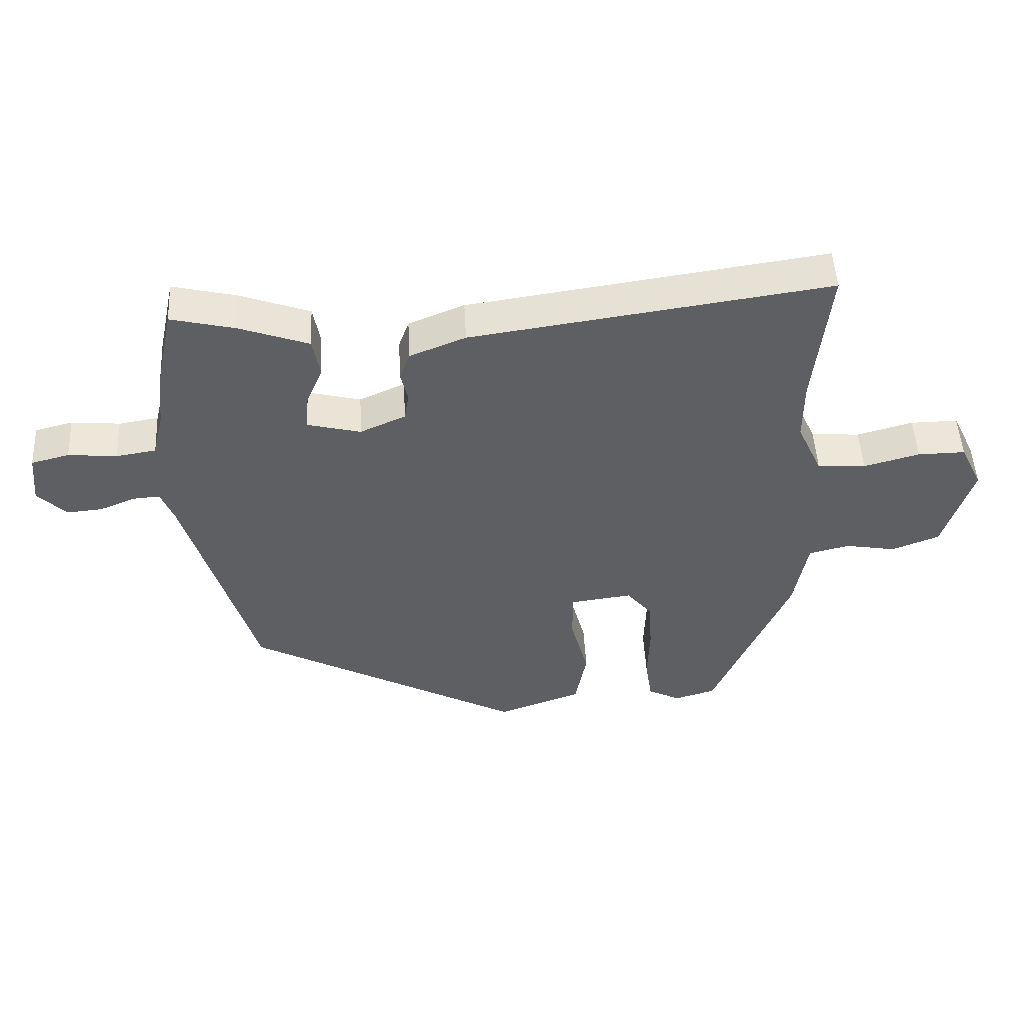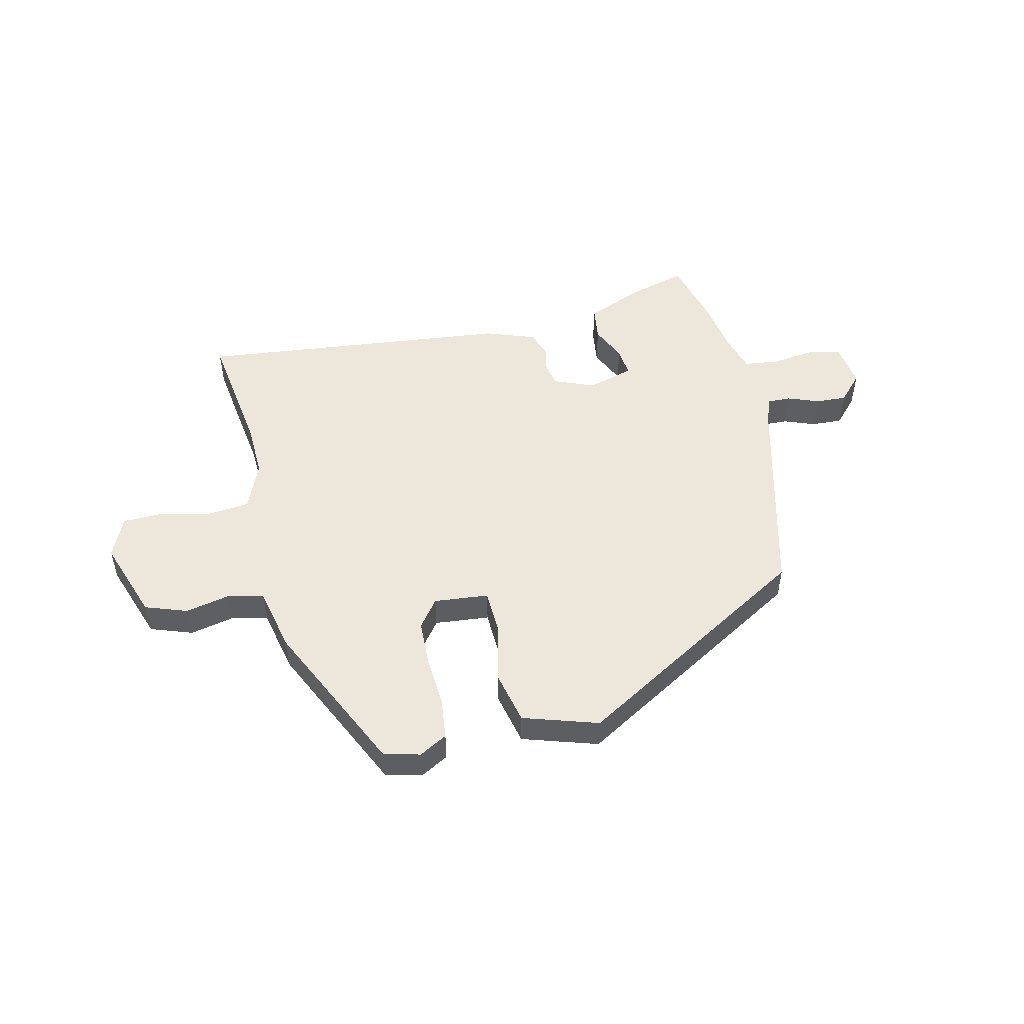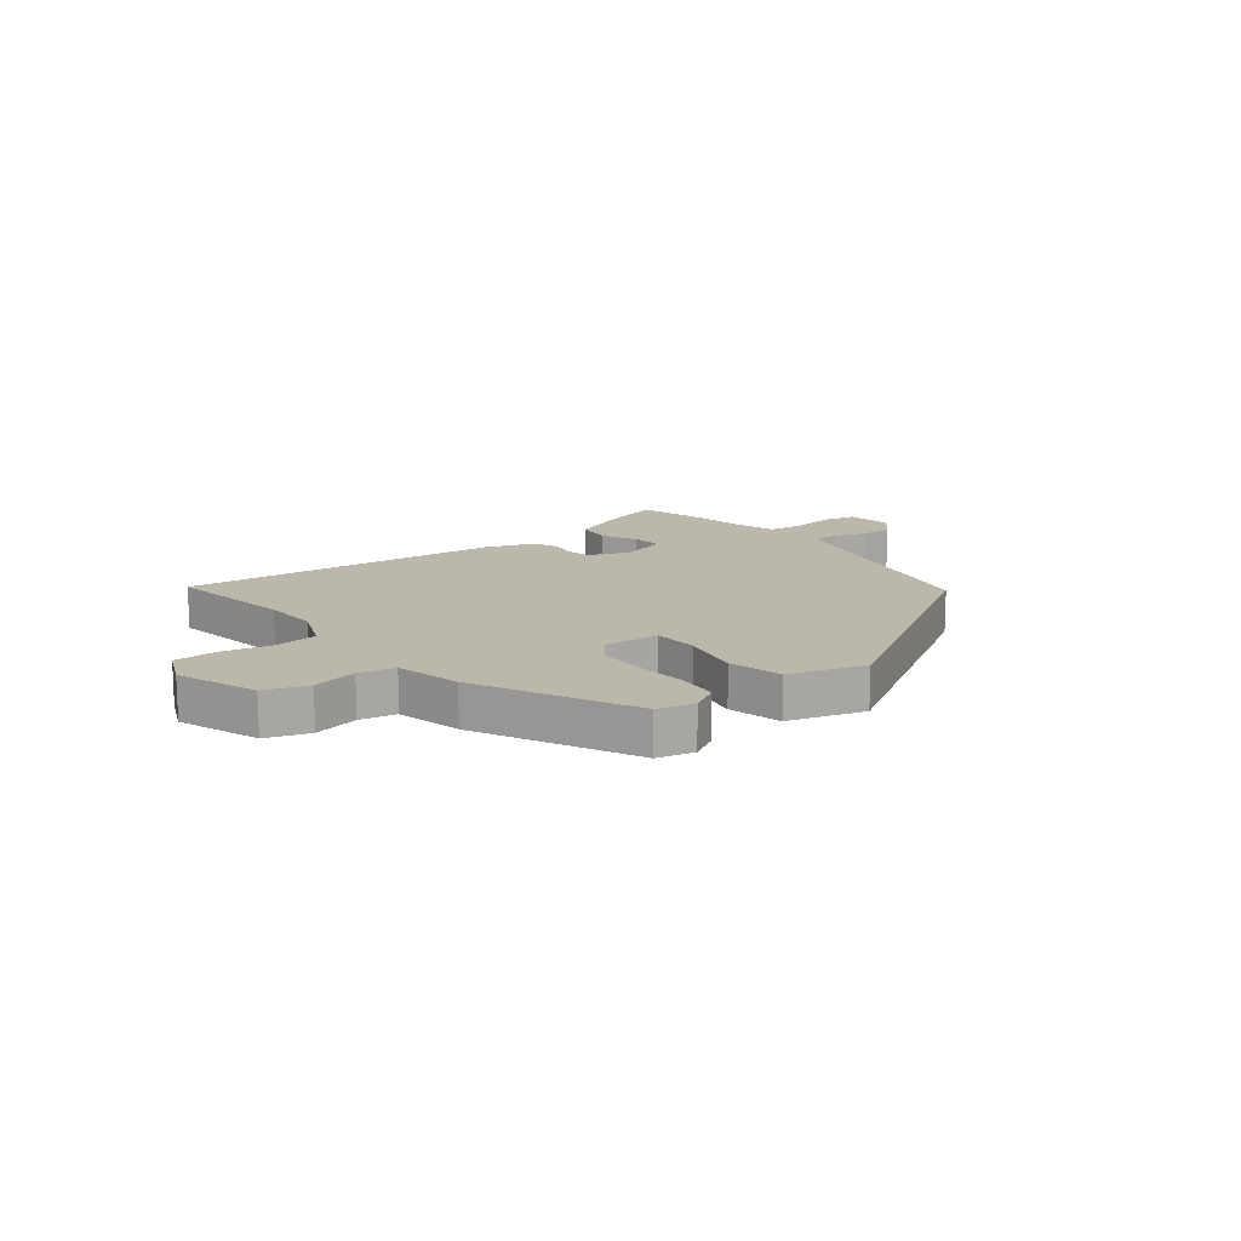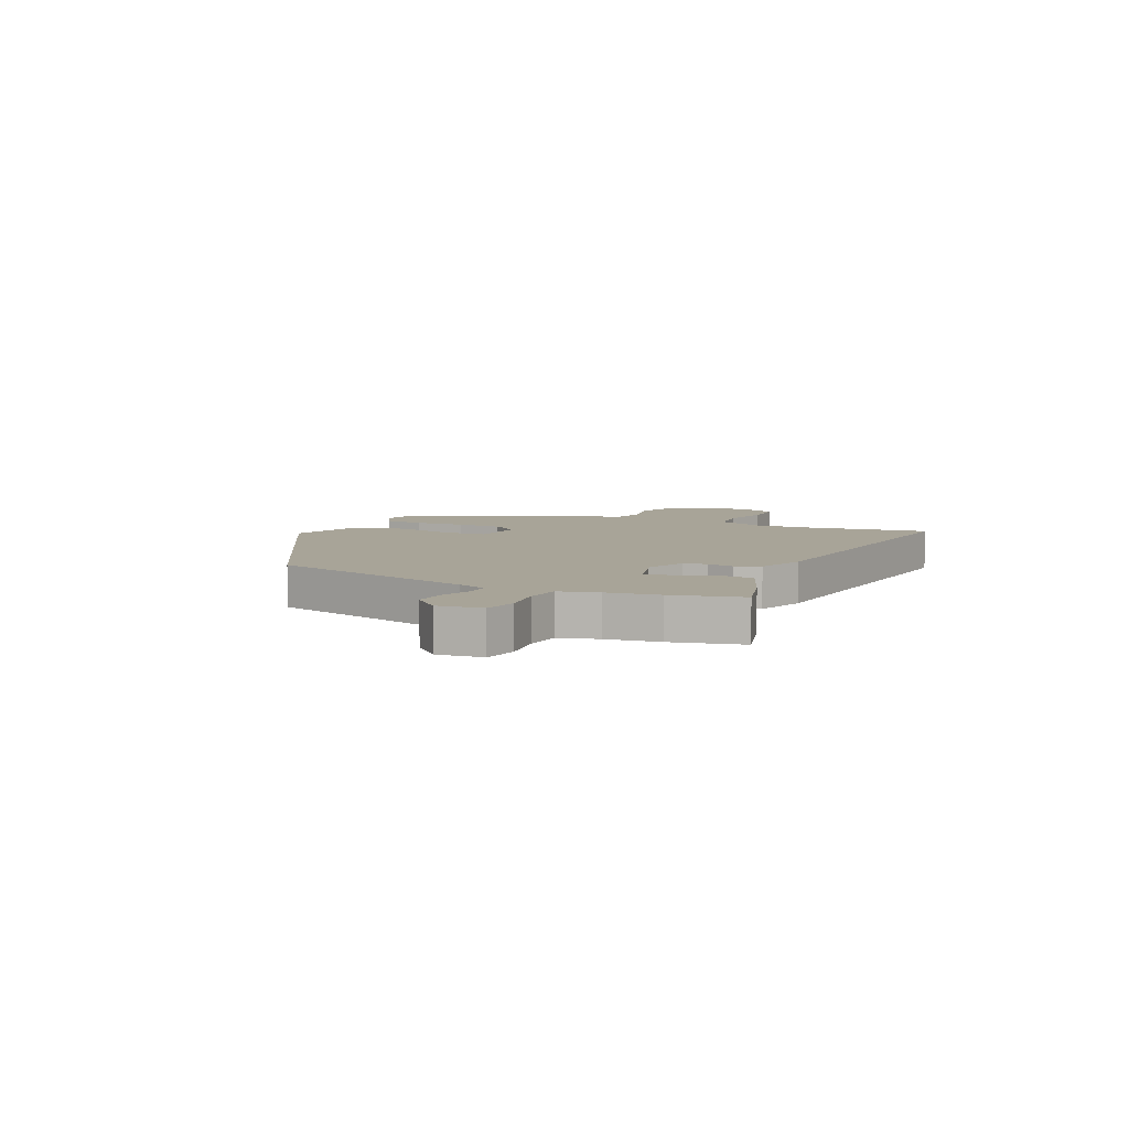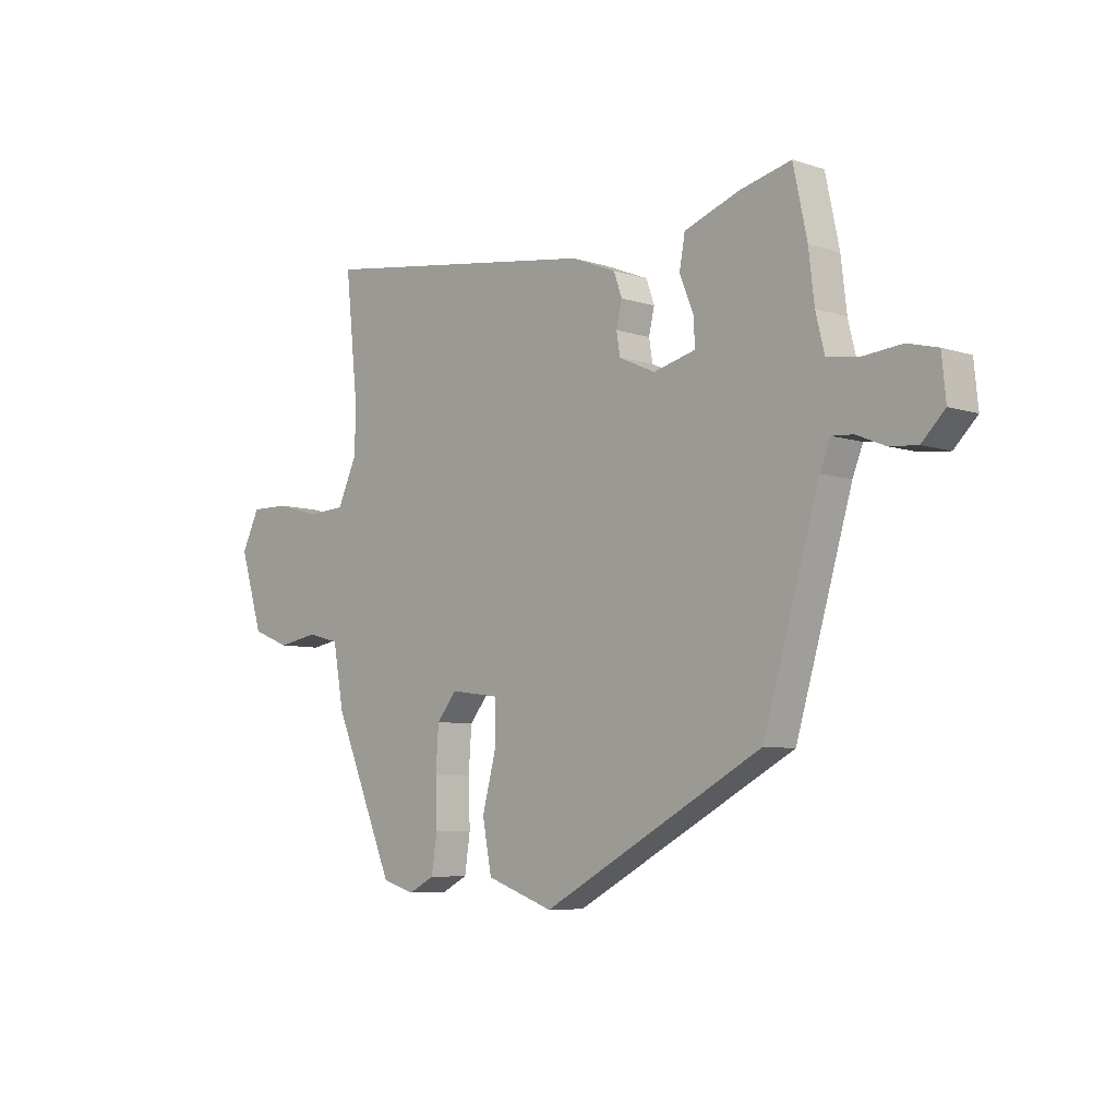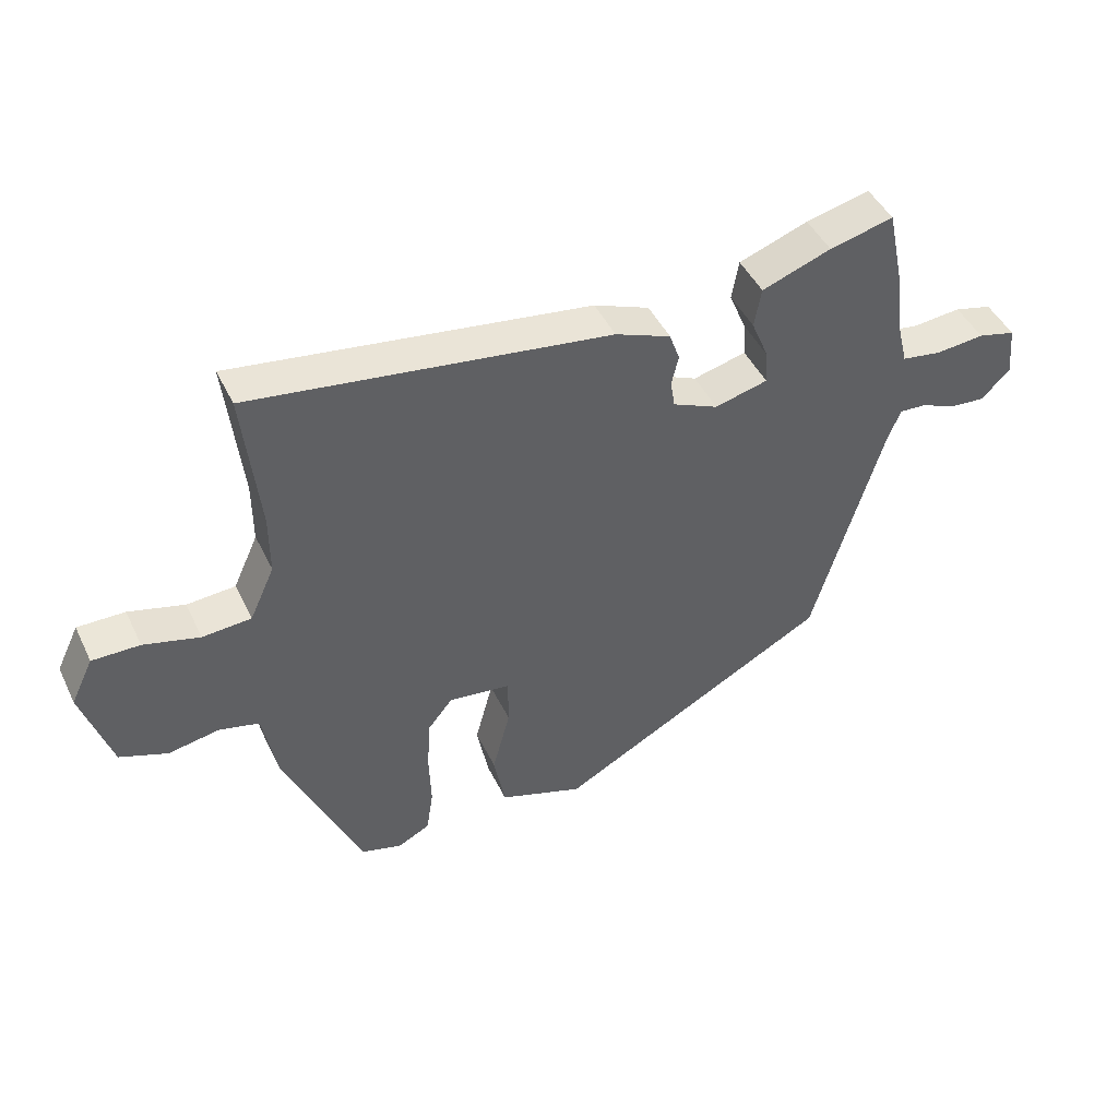
<metadata>
{"format":"obj","ext":"obj","renderer":"f3d","projection":"perspective","resolution":1024,"background":"white","views":[{"elev":49.9,"azim":-3.0,"up":"+Z"},{"elev":50.8,"azim":164.8,"up":"+Y"},{"elev":14.4,"azim":139.2,"up":"+Y"},{"elev":7.0,"azim":-66.7,"up":"+Y"},{"elev":-6.7,"azim":-133.5,"up":"+Z"},{"elev":45.9,"azim":155.2,"up":"+Z"}]}
</metadata>
<code>
v -0.523 0.07 0.391
v -0.496 0.07 0.517
v -0.396 0.07 0.493
v -0.288 0.07 0.454
v -0.277 0.07 0.392
v -0.304 0.07 0.327
v -0.307 0.07 0.274
v -0.224 0.07 0.253
v -0.153 0.07 0.285
v -0.146 0.07 0.328
v -0.157 0.07 0.375
v -0.141 0.07 0.42
v -0.054 0.07 0.455
v 0.504 0.07 0.536
v 0.48 0.07 0.309
v 0.48 0.07 0.212
v 0.519 0.07 0.127
v 0.595 0.07 0.122
v 0.682 0.07 0.146
v 0.756 0.07 0.147
v 0.791 0.07 0.075
v 0.746 0.07 -0.07
v 0.672 0.07 -0.099
v 0.592 0.07 -0.085
v 0.529 0.07 -0.101
v 0.508 0.07 -0.218
v 0.388 0.07 -0.498
v 0.324 0.07 -0.517
v 0.273 0.07 -0.491
v 0.262 0.07 -0.419
v 0.265 0.07 -0.329
v 0.259 0.07 -0.246
v 0.22 0.07 -0.198
v 0.123 0.07 -0.211
v 0.123 0.07 -0.289
v 0.151 0.07 -0.395
v 0.133 0.07 -0.49
v 0.001 0.07 -0.537
v -0.43 0.07 -0.304
v -0.539 0.07 0.066
v -0.559 0.07 0.116
v -0.601 0.07 0.113
v -0.656 0.07 0.09
v -0.711 0.07 0.085
v -0.756 0.07 0.13
v -0.748 0.07 0.21
v -0.689 0.07 0.225
v -0.613 0.07 0.218
v -0.551 0.07 0.228
v -0.534 0.07 0.297
v -0.523 0 0.391
v -0.496 0 0.517
v -0.396 0 0.493
v -0.288 0 0.454
v -0.277 0 0.392
v -0.304 0 0.327
v -0.307 0 0.274
v -0.224 0 0.253
v -0.153 0 0.285
v -0.146 0 0.328
v -0.157 0 0.375
v -0.141 0 0.42
v -0.054 0 0.455
v 0.504 0 0.536
v 0.48 0 0.309
v 0.48 0 0.212
v 0.519 0 0.127
v 0.595 0 0.122
v 0.682 0 0.146
v 0.756 0 0.147
v 0.791 0 0.075
v 0.746 0 -0.07
v 0.672 0 -0.099
v 0.592 0 -0.085
v 0.529 0 -0.101
v 0.508 0 -0.218
v 0.388 0 -0.498
v 0.324 0 -0.517
v 0.273 0 -0.491
v 0.262 0 -0.419
v 0.265 0 -0.329
v 0.259 0 -0.246
v 0.22 0 -0.198
v 0.123 0 -0.211
v 0.123 0 -0.289
v 0.151 0 -0.395
v 0.133 0 -0.49
v 0.001 0 -0.537
v -0.43 0 -0.304
v -0.539 0 0.066
v -0.559 0 0.116
v -0.601 0 0.113
v -0.656 0 0.09
v -0.711 0 0.085
v -0.756 0 0.13
v -0.748 0 0.21
v -0.689 0 0.225
v -0.613 0 0.218
v -0.551 0 0.228
v -0.534 0 0.297
f 45 46 47 48
f 45 48 49
f 42 43 44 45
f 41 42 45 49
f 40 41 49 50
f 35 36 37 38
f 34 35 38 39
f 28 29 30 31
f 28 31 32
f 25 26 27 28
f 25 28 32
f 21 22 23 24
f 21 24 25
f 18 19 20 21
f 17 18 21 25
f 16 17 25 32
f 12 13 14 15
f 10 11 12 15
f 9 10 15 16
f 8 9 16
f 3 4 5 6
f 3 6 7
f 2 3 7
f 1 2 7
f 50 1 7
f 34 39 40 50
f 33 34 50 7
f 16 32 33
f 8 16 33
f 7 8 33
f 98 97 96 95
f 99 98 95
f 95 94 93 92
f 99 95 92 91
f 100 99 91 90
f 88 87 86 85
f 89 88 85 84
f 81 80 79 78
f 82 81 78
f 78 77 76 75
f 82 78 75
f 74 73 72 71
f 75 74 71
f 71 70 69 68
f 75 71 68 67
f 82 75 67 66
f 65 64 63 62
f 65 62 61 60
f 66 65 60 59
f 66 59 58
f 56 55 54 53
f 57 56 53
f 57 53 52
f 57 52 51
f 57 51 100
f 100 90 89 84
f 57 100 84 83
f 83 82 66
f 83 66 58
f 83 58 57
f 1 51 52 2
f 2 52 53 3
f 3 53 54 4
f 4 54 55 5
f 5 55 56 6
f 6 56 57 7
f 7 57 58 8
f 8 58 59 9
f 9 59 60 10
f 10 60 61 11
f 11 61 62 12
f 12 62 63 13
f 13 63 64 14
f 14 64 65 15
f 15 65 66 16
f 16 66 67 17
f 17 67 68 18
f 18 68 69 19
f 19 69 70 20
f 20 70 71 21
f 21 71 72 22
f 22 72 73 23
f 23 73 74 24
f 24 74 75 25
f 25 75 76 26
f 26 76 77 27
f 27 77 78 28
f 28 78 79 29
f 29 79 80 30
f 30 80 81 31
f 31 81 82 32
f 32 82 83 33
f 33 83 84 34
f 34 84 85 35
f 35 85 86 36
f 36 86 87 37
f 37 87 88 38
f 38 88 89 39
f 39 89 90 40
f 40 90 91 41
f 41 91 92 42
f 42 92 93 43
f 43 93 94 44
f 44 94 95 45
f 45 95 96 46
f 46 96 97 47
f 47 97 98 48
f 48 98 99 49
f 49 99 100 50
f 50 100 51 1

</code>
